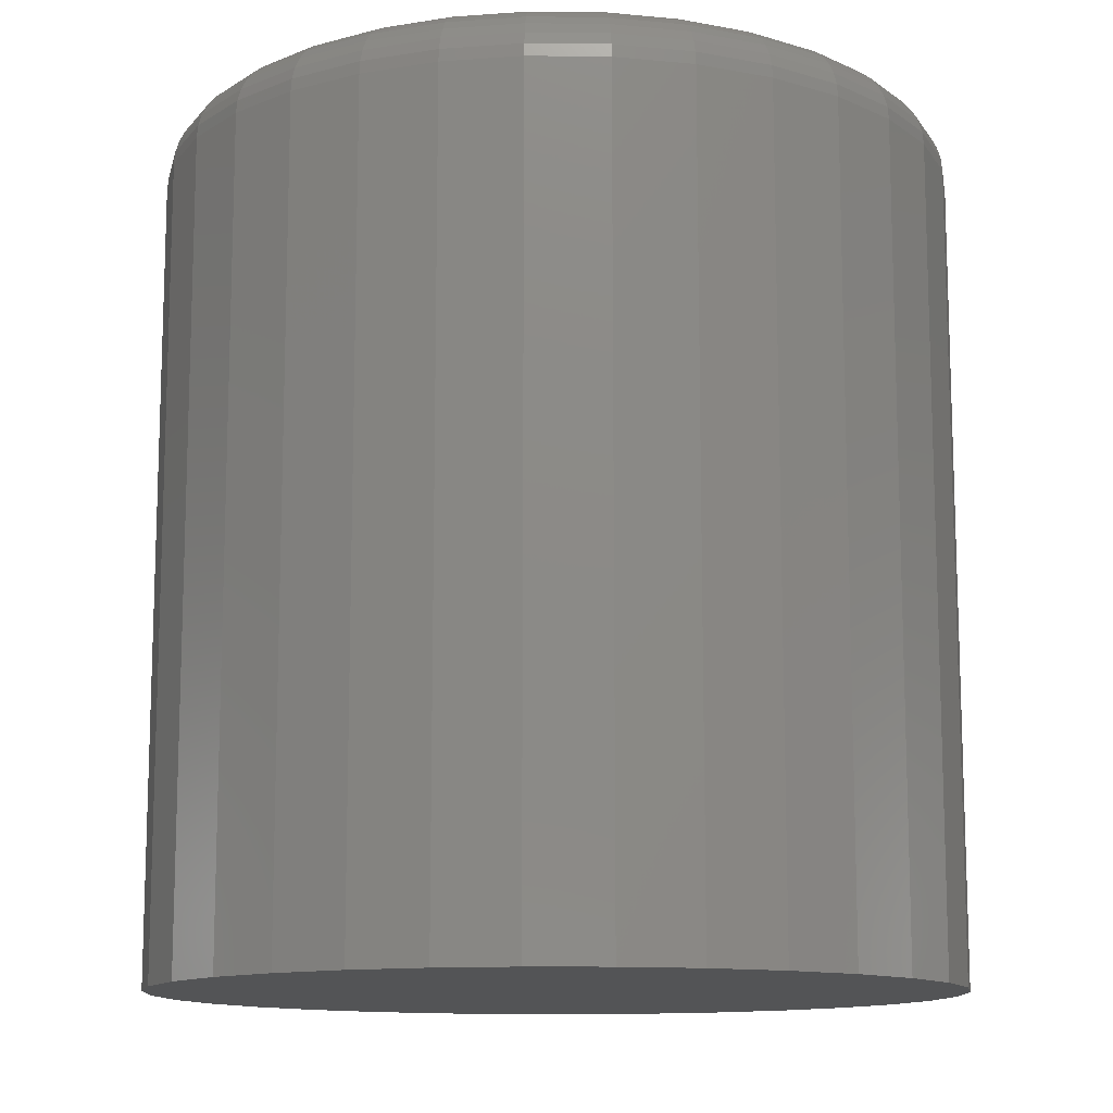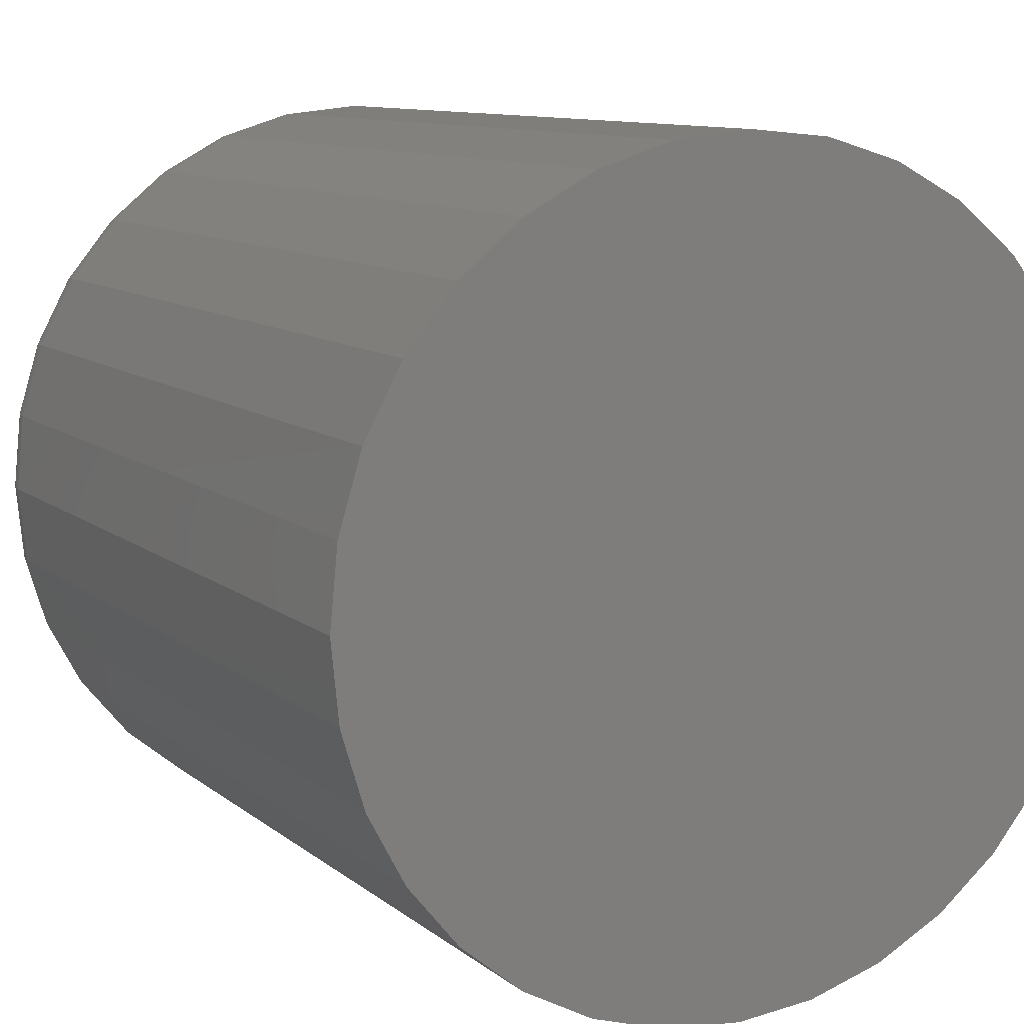
<metadata>
{"format":"stl","ext":"stl","renderer":"f3d","projection":"perspective","resolution":1024,"background":"white","views":[{"elev":-12.3,"azim":82.9,"up":"+Y"},{"elev":10.1,"azim":-28.1,"up":"+Z"}]}
</metadata>
<code>
# stl→obj: 320 verts, 636 faces
v -0.4964 1.748e-17 -0.2862
v -0.4806 1.914e-17 -0.2877
v -0.5122 1.563e-17 -0.2877
v -0.5274 1.369e-17 -0.2924
v -0.4654 2.058e-17 -0.2924
v -0.5414 1.172e-17 -0.2998
v -0.4513 2.172e-17 -0.2998
v -0.5537 9.791e-18 -0.3099
v -0.439 2.252e-17 -0.3099
v -0.4513 1.423e-17 -0.4347
v -0.5414 4.23e-18 -0.4347
v -0.439 1.616e-17 -0.4246
v -0.5274 5.37e-18 -0.4422
v -0.4654 1.226e-17 -0.4422
v -0.5122 6.803e-18 -0.4468
v -0.4806 1.032e-17 -0.4468
v -0.4964 8.473e-18 -0.4484
v -0.5537 3.426e-18 -0.4246
v -0.5638 2.988e-18 -0.4123
v -0.429 1.796e-17 -0.4123
v -0.5713 2.934e-18 -0.3983
v -0.4215 1.957e-17 -0.3983
v -0.5759 3.266e-18 -0.3831
v -0.4169 2.093e-17 -0.3831
v -0.5775 3.972e-18 -0.3673
v -0.4153 2.198e-17 -0.3673
v -0.5759 5.023e-18 -0.3515
v -0.4169 2.268e-17 -0.3515
v -0.5713 6.379e-18 -0.3362
v -0.4215 2.301e-17 -0.3362
v -0.5638 7.989e-18 -0.3222
v -0.429 2.296e-17 -0.3222
v -0.3997 -0.01562 -0.3673
v -0.3997 -0.2109 -0.3673
v -0.4015 -0.01562 -0.3861
v -0.4015 -0.2109 -0.3861
v -0.407 -0.01562 -0.4043
v -0.407 -0.2109 -0.4043
v -0.416 -0.01562 -0.421
v -0.416 -0.2109 -0.421
v -0.428 -0.01562 -0.4357
v -0.428 -0.2109 -0.4357
v -0.4427 -0.01562 -0.4477
v -0.4427 -0.2109 -0.4477
v -0.4594 -0.01562 -0.4566
v -0.4594 -0.2109 -0.4566
v -0.4775 -0.01562 -0.4621
v -0.4775 -0.2109 -0.4621
v -0.4964 -0.01562 -0.464
v -0.4964 -0.2109 -0.464
v -0.5152 -0.01562 -0.4621
v -0.5152 -0.2109 -0.4621
v -0.5334 -0.01562 -0.4566
v -0.5334 -0.2109 -0.4566
v -0.5501 -0.01562 -0.4477
v -0.5501 -0.2109 -0.4477
v -0.5648 -0.01562 -0.4357
v -0.5648 -0.2109 -0.4357
v -0.5768 -0.01562 -0.421
v -0.5768 -0.2109 -0.421
v -0.5857 -0.01562 -0.4043
v -0.5857 -0.2109 -0.4043
v -0.5912 -0.01562 -0.3861
v -0.5912 -0.2109 -0.3861
v -0.5931 -0.01562 -0.3673
v -0.5931 -0.2109 -0.3673
v -0.5912 -0.01562 -0.3484
v -0.5912 -0.2109 -0.3484
v -0.5857 -0.01562 -0.3303
v -0.5857 -0.2109 -0.3303
v -0.5768 -0.01562 -0.3135
v -0.5768 -0.2109 -0.3135
v -0.5648 -0.01562 -0.2989
v -0.5648 -0.2109 -0.2989
v -0.5501 -0.01562 -0.2869
v -0.5501 -0.2109 -0.2869
v -0.5334 -0.01562 -0.2779
v -0.5334 -0.2109 -0.2779
v -0.5152 -0.01562 -0.2724
v -0.5152 -0.2109 -0.2724
v -0.4964 -0.01562 -0.2706
v -0.4964 -0.2109 -0.2706
v -0.4775 -0.01562 -0.2724
v -0.4775 -0.2109 -0.2724
v -0.4594 -0.01562 -0.2779
v -0.4594 -0.2109 -0.2779
v -0.4427 -0.01562 -0.2869
v -0.4427 -0.2109 -0.2869
v -0.428 -0.01562 -0.2989
v -0.428 -0.2109 -0.2989
v -0.416 -0.01562 -0.3135
v -0.416 -0.2109 -0.3135
v -0.407 -0.01562 -0.3303
v -0.407 -0.2109 -0.3303
v -0.4015 -0.01562 -0.3484
v -0.4015 -0.2109 -0.3484
v -0.4 -0.01258 -0.3673
v -0.4018 -0.01258 -0.3861
v -0.4009 -0.009646 -0.3673
v -0.4027 -0.009646 -0.3859
v -0.4023 -0.006944 -0.3673
v -0.4041 -0.006944 -0.3856
v -0.4042 -0.004576 -0.3673
v -0.406 -0.004576 -0.3852
v -0.4066 -0.002633 -0.3673
v -0.4083 -0.002633 -0.3848
v -0.4093 -0.001189 -0.3673
v -0.411 -0.001189 -0.3843
v -0.4122 -0.0003002 -0.3673
v -0.4139 -0.0003002 -0.3837
v -0.5909 -0.01258 -0.3861
v -0.5928 -0.01258 -0.3673
v -0.5901 -0.009646 -0.3859
v -0.5919 -0.009646 -0.3673
v -0.5887 -0.006944 -0.3856
v -0.5905 -0.006944 -0.3673
v -0.5867 -0.004576 -0.3852
v -0.5885 -0.004576 -0.3673
v -0.5844 -0.002633 -0.3848
v -0.5861 -0.002633 -0.3673
v -0.5818 -0.001189 -0.3843
v -0.5834 -0.001189 -0.3673
v -0.5789 -0.0003002 -0.3837
v -0.5805 -0.0003002 -0.3673
v -0.5855 -0.01258 -0.4042
v -0.5846 -0.009646 -0.4038
v -0.5833 -0.006944 -0.4033
v -0.5815 -0.004576 -0.4025
v -0.5793 -0.002633 -0.4016
v -0.5768 -0.001189 -0.4006
v -0.5741 -0.0003002 -0.3995
v -0.5765 -0.01258 -0.4208
v -0.5758 -0.009646 -0.4203
v -0.5746 -0.006944 -0.4195
v -0.573 -0.004576 -0.4185
v -0.571 -0.002633 -0.4171
v -0.5688 -0.001189 -0.4156
v -0.5663 -0.0003002 -0.414
v -0.5646 -0.01258 -0.4354
v -0.5639 -0.009646 -0.4348
v -0.5629 -0.006944 -0.4338
v -0.5615 -0.004576 -0.4324
v -0.5599 -0.002633 -0.4307
v -0.5579 -0.001189 -0.4288
v -0.5559 -0.0003002 -0.4268
v -0.5499 -0.01258 -0.4474
v -0.5495 -0.009646 -0.4467
v -0.5486 -0.006944 -0.4455
v -0.5476 -0.004576 -0.4439
v -0.5463 -0.002633 -0.4419
v -0.5448 -0.001189 -0.4397
v -0.5431 -0.0003002 -0.4372
v -0.5333 -0.01258 -0.4563
v -0.5329 -0.009646 -0.4555
v -0.5324 -0.006944 -0.4542
v -0.5316 -0.004576 -0.4524
v -0.5307 -0.002633 -0.4502
v -0.5297 -0.001189 -0.4477
v -0.5286 -0.0003002 -0.445
v -0.5152 -0.01258 -0.4618
v -0.515 -0.009646 -0.461
v -0.5147 -0.006944 -0.4595
v -0.5144 -0.004576 -0.4576
v -0.5139 -0.002633 -0.4553
v -0.5134 -0.001189 -0.4527
v -0.5128 -0.0003002 -0.4498
v -0.4964 -0.01258 -0.4637
v -0.4964 -0.009646 -0.4628
v -0.4964 -0.006944 -0.4613
v -0.4964 -0.004576 -0.4594
v -0.4964 -0.002633 -0.457
v -0.4964 -0.001189 -0.4543
v -0.4964 -0.0003002 -0.4514
v -0.4776 -0.01258 -0.4618
v -0.4777 -0.009646 -0.461
v -0.478 -0.006944 -0.4595
v -0.4784 -0.004576 -0.4576
v -0.4789 -0.002633 -0.4553
v -0.4794 -0.001189 -0.4527
v -0.48 -0.0003002 -0.4498
v -0.4595 -0.01258 -0.4563
v -0.4598 -0.009646 -0.4555
v -0.4604 -0.006944 -0.4542
v -0.4611 -0.004576 -0.4524
v -0.462 -0.002633 -0.4502
v -0.4631 -0.001189 -0.4477
v -0.4642 -0.0003002 -0.445
v -0.4428 -0.01258 -0.4474
v -0.4433 -0.009646 -0.4467
v -0.4441 -0.006944 -0.4455
v -0.4452 -0.004576 -0.4439
v -0.4465 -0.002633 -0.4419
v -0.448 -0.001189 -0.4397
v -0.4496 -0.0003002 -0.4372
v -0.4282 -0.01258 -0.4354
v -0.4288 -0.009646 -0.4348
v -0.4299 -0.006944 -0.4338
v -0.4312 -0.004576 -0.4324
v -0.4329 -0.002633 -0.4307
v -0.4348 -0.001189 -0.4288
v -0.4369 -0.0003002 -0.4268
v -0.4162 -0.01258 -0.4208
v -0.417 -0.009646 -0.4203
v -0.4182 -0.006944 -0.4195
v -0.4198 -0.004576 -0.4185
v -0.4217 -0.002633 -0.4171
v -0.424 -0.001189 -0.4156
v -0.4264 -0.0003002 -0.414
v -0.4073 -0.01258 -0.4042
v -0.4081 -0.009646 -0.4038
v -0.4095 -0.006944 -0.4033
v -0.4113 -0.004576 -0.4025
v -0.4134 -0.002633 -0.4016
v -0.4159 -0.001189 -0.4006
v -0.4187 -0.0003002 -0.3995
v -0.5909 -0.01258 -0.3485
v -0.5901 -0.009646 -0.3486
v -0.5887 -0.006944 -0.3489
v -0.5867 -0.004576 -0.3493
v -0.5844 -0.002633 -0.3498
v -0.5818 -0.001189 -0.3503
v -0.5789 -0.0003002 -0.3509
v -0.4018 -0.01258 -0.3485
v -0.4027 -0.009646 -0.3486
v -0.4041 -0.006944 -0.3489
v -0.406 -0.004576 -0.3493
v -0.4083 -0.002633 -0.3498
v -0.411 -0.001189 -0.3503
v -0.4139 -0.0003002 -0.3509
v -0.4073 -0.01258 -0.3304
v -0.4081 -0.009646 -0.3307
v -0.4095 -0.006944 -0.3313
v -0.4113 -0.004576 -0.332
v -0.4134 -0.002633 -0.3329
v -0.4159 -0.001189 -0.334
v -0.4187 -0.0003002 -0.3351
v -0.4162 -0.01258 -0.3137
v -0.417 -0.009646 -0.3142
v -0.4182 -0.006944 -0.315
v -0.4198 -0.004576 -0.3161
v -0.4217 -0.002633 -0.3174
v -0.424 -0.001189 -0.3189
v -0.4264 -0.0003002 -0.3205
v -0.4282 -0.01258 -0.2991
v -0.4288 -0.009646 -0.2997
v -0.4299 -0.006944 -0.3007
v -0.4312 -0.004576 -0.3021
v -0.4329 -0.002633 -0.3038
v -0.4348 -0.001189 -0.3057
v -0.4369 -0.0003002 -0.3078
v -0.4428 -0.01258 -0.2871
v -0.4433 -0.009646 -0.2878
v -0.4441 -0.006944 -0.289
v -0.4452 -0.004576 -0.2907
v -0.4465 -0.002633 -0.2926
v -0.448 -0.001189 -0.2949
v -0.4496 -0.0003002 -0.2973
v -0.4595 -0.01258 -0.2782
v -0.4598 -0.009646 -0.279
v -0.4604 -0.006944 -0.2804
v -0.4611 -0.004576 -0.2821
v -0.462 -0.002633 -0.2843
v -0.4631 -0.001189 -0.2868
v -0.4642 -0.0003002 -0.2895
v -0.4776 -0.01258 -0.2727
v -0.4777 -0.009646 -0.2736
v -0.478 -0.006944 -0.275
v -0.4784 -0.004576 -0.2769
v -0.4789 -0.002633 -0.2792
v -0.4794 -0.001189 -0.2819
v -0.48 -0.0003002 -0.2848
v -0.4964 -0.01258 -0.2709
v -0.4964 -0.009646 -0.2717
v -0.4964 -0.006944 -0.2732
v -0.4964 -0.004576 -0.2751
v -0.4964 -0.002633 -0.2775
v -0.4964 -0.001189 -0.2802
v -0.4964 -0.0003002 -0.2831
v -0.5152 -0.01258 -0.2727
v -0.515 -0.009646 -0.2736
v -0.5147 -0.006944 -0.275
v -0.5144 -0.004576 -0.2769
v -0.5139 -0.002633 -0.2792
v -0.5134 -0.001189 -0.2819
v -0.5128 -0.0003002 -0.2848
v -0.5333 -0.01258 -0.2782
v -0.5329 -0.009646 -0.279
v -0.5324 -0.006944 -0.2804
v -0.5316 -0.004576 -0.2821
v -0.5307 -0.002633 -0.2843
v -0.5297 -0.001189 -0.2868
v -0.5286 -0.0003002 -0.2895
v -0.5499 -0.01258 -0.2871
v -0.5495 -0.009646 -0.2878
v -0.5486 -0.006944 -0.289
v -0.5476 -0.004576 -0.2907
v -0.5463 -0.002633 -0.2926
v -0.5448 -0.001189 -0.2949
v -0.5431 -0.0003002 -0.2973
v -0.5646 -0.01258 -0.2991
v -0.5639 -0.009646 -0.2997
v -0.5629 -0.006944 -0.3007
v -0.5615 -0.004576 -0.3021
v -0.5599 -0.002633 -0.3038
v -0.5579 -0.001189 -0.3057
v -0.5559 -0.0003002 -0.3078
v -0.5765 -0.01258 -0.3137
v -0.5758 -0.009646 -0.3142
v -0.5746 -0.006944 -0.315
v -0.573 -0.004576 -0.3161
v -0.571 -0.002633 -0.3174
v -0.5688 -0.001189 -0.3189
v -0.5663 -0.0003002 -0.3205
v -0.5855 -0.01258 -0.3304
v -0.5846 -0.009646 -0.3307
v -0.5833 -0.006944 -0.3313
v -0.5815 -0.004576 -0.332
v -0.5793 -0.002633 -0.3329
v -0.5768 -0.001189 -0.334
v -0.5741 -0.0003002 -0.3351
f 1 2 3
f 4 3 2
f 5 4 2
f 6 4 5
f 7 6 5
f 8 6 7
f 9 8 7
f 10 11 12
f 13 11 10
f 14 13 10
f 15 13 14
f 16 15 14
f 17 15 16
f 11 18 12
f 12 18 19
f 12 19 20
f 20 19 21
f 20 21 22
f 22 21 23
f 22 23 24
f 24 23 25
f 24 25 26
f 26 25 27
f 26 27 28
f 28 27 29
f 28 29 30
f 30 29 31
f 30 31 32
f 32 31 8
f 32 8 9
f 33 34 35
f 35 34 36
f 35 36 37
f 37 36 38
f 37 38 39
f 39 38 40
f 39 40 41
f 41 40 42
f 41 42 43
f 43 42 44
f 43 44 45
f 45 44 46
f 45 46 47
f 47 46 48
f 47 48 49
f 49 48 50
f 49 50 51
f 51 50 52
f 51 52 53
f 53 52 54
f 53 54 55
f 55 54 56
f 55 56 57
f 57 56 58
f 57 58 59
f 59 58 60
f 59 60 61
f 61 60 62
f 61 62 63
f 63 62 64
f 63 64 65
f 65 64 66
f 65 66 67
f 67 66 68
f 67 68 69
f 69 68 70
f 69 70 71
f 71 70 72
f 71 72 73
f 73 72 74
f 73 74 75
f 75 74 76
f 75 76 77
f 77 76 78
f 77 78 79
f 79 78 80
f 79 80 81
f 81 80 82
f 81 82 83
f 83 82 84
f 83 84 85
f 85 84 86
f 85 86 87
f 87 86 88
f 87 88 89
f 89 88 90
f 89 90 91
f 91 90 92
f 91 92 93
f 93 92 94
f 93 94 95
f 95 94 96
f 95 96 33
f 33 96 34
f 33 35 97
f 97 35 98
f 97 98 99
f 99 98 100
f 99 100 101
f 101 100 102
f 101 102 103
f 103 102 104
f 103 104 105
f 105 104 106
f 105 106 107
f 107 106 108
f 107 108 109
f 109 108 110
f 109 110 26
f 26 110 24
f 63 65 111
f 111 65 112
f 111 112 113
f 113 112 114
f 113 114 115
f 115 114 116
f 115 116 117
f 117 116 118
f 117 118 119
f 119 118 120
f 119 120 121
f 121 120 122
f 121 122 123
f 123 122 124
f 123 124 23
f 23 124 25
f 61 63 125
f 125 63 111
f 125 111 126
f 126 111 113
f 126 113 127
f 127 113 115
f 127 115 128
f 128 115 117
f 128 117 129
f 129 117 119
f 129 119 130
f 130 119 121
f 130 121 131
f 131 121 123
f 131 123 21
f 21 123 23
f 59 61 132
f 132 61 125
f 132 125 133
f 133 125 126
f 133 126 134
f 134 126 127
f 134 127 135
f 135 127 128
f 135 128 136
f 136 128 129
f 136 129 137
f 137 129 130
f 137 130 138
f 138 130 131
f 138 131 19
f 19 131 21
f 57 59 139
f 139 59 132
f 139 132 140
f 140 132 133
f 140 133 141
f 141 133 134
f 141 134 142
f 142 134 135
f 142 135 143
f 143 135 136
f 143 136 144
f 144 136 137
f 144 137 145
f 145 137 138
f 145 138 18
f 18 138 19
f 55 57 146
f 146 57 139
f 146 139 147
f 147 139 140
f 147 140 148
f 148 140 141
f 148 141 149
f 149 141 142
f 149 142 150
f 150 142 143
f 150 143 151
f 151 143 144
f 151 144 152
f 152 144 145
f 152 145 11
f 11 145 18
f 53 55 153
f 153 55 146
f 153 146 154
f 154 146 147
f 154 147 155
f 155 147 148
f 155 148 156
f 156 148 149
f 156 149 157
f 157 149 150
f 157 150 158
f 158 150 151
f 158 151 159
f 159 151 152
f 159 152 13
f 13 152 11
f 51 53 160
f 160 53 153
f 160 153 161
f 161 153 154
f 161 154 162
f 162 154 155
f 162 155 163
f 163 155 156
f 163 156 164
f 164 156 157
f 164 157 165
f 165 157 158
f 165 158 166
f 166 158 159
f 166 159 15
f 15 159 13
f 49 51 167
f 167 51 160
f 167 160 168
f 168 160 161
f 168 161 169
f 169 161 162
f 169 162 170
f 170 162 163
f 170 163 171
f 171 163 164
f 171 164 172
f 172 164 165
f 172 165 173
f 173 165 166
f 173 166 17
f 17 166 15
f 47 49 174
f 174 49 167
f 174 167 175
f 175 167 168
f 175 168 176
f 176 168 169
f 176 169 177
f 177 169 170
f 177 170 178
f 178 170 171
f 178 171 179
f 179 171 172
f 179 172 180
f 180 172 173
f 180 173 16
f 16 173 17
f 45 47 181
f 181 47 174
f 181 174 182
f 182 174 175
f 182 175 183
f 183 175 176
f 183 176 184
f 184 176 177
f 184 177 185
f 185 177 178
f 185 178 186
f 186 178 179
f 186 179 187
f 187 179 180
f 187 180 14
f 14 180 16
f 43 45 188
f 188 45 181
f 188 181 189
f 189 181 182
f 189 182 190
f 190 182 183
f 190 183 191
f 191 183 184
f 191 184 192
f 192 184 185
f 192 185 193
f 193 185 186
f 193 186 194
f 194 186 187
f 194 187 10
f 10 187 14
f 41 43 195
f 195 43 188
f 195 188 196
f 196 188 189
f 196 189 197
f 197 189 190
f 197 190 198
f 198 190 191
f 198 191 199
f 199 191 192
f 199 192 200
f 200 192 193
f 200 193 201
f 201 193 194
f 201 194 12
f 12 194 10
f 39 41 202
f 202 41 195
f 202 195 203
f 203 195 196
f 203 196 204
f 204 196 197
f 204 197 205
f 205 197 198
f 205 198 206
f 206 198 199
f 206 199 207
f 207 199 200
f 207 200 208
f 208 200 201
f 208 201 20
f 20 201 12
f 37 39 209
f 209 39 202
f 209 202 210
f 210 202 203
f 210 203 211
f 211 203 204
f 211 204 212
f 212 204 205
f 212 205 213
f 213 205 206
f 213 206 214
f 214 206 207
f 214 207 215
f 215 207 208
f 215 208 22
f 22 208 20
f 35 37 98
f 98 37 209
f 98 209 100
f 100 209 210
f 100 210 102
f 102 210 211
f 102 211 104
f 104 211 212
f 104 212 106
f 106 212 213
f 106 213 108
f 108 213 214
f 108 214 110
f 110 214 215
f 110 215 24
f 24 215 22
f 65 67 112
f 112 67 216
f 112 216 114
f 114 216 217
f 114 217 116
f 116 217 218
f 116 218 118
f 118 218 219
f 118 219 120
f 120 219 220
f 120 220 122
f 122 220 221
f 122 221 124
f 124 221 222
f 124 222 25
f 25 222 27
f 95 33 223
f 223 33 97
f 223 97 224
f 224 97 99
f 224 99 225
f 225 99 101
f 225 101 226
f 226 101 103
f 226 103 227
f 227 103 105
f 227 105 228
f 228 105 107
f 228 107 229
f 229 107 109
f 229 109 28
f 28 109 26
f 93 95 230
f 230 95 223
f 230 223 231
f 231 223 224
f 231 224 232
f 232 224 225
f 232 225 233
f 233 225 226
f 233 226 234
f 234 226 227
f 234 227 235
f 235 227 228
f 235 228 236
f 236 228 229
f 236 229 30
f 30 229 28
f 91 93 237
f 237 93 230
f 237 230 238
f 238 230 231
f 238 231 239
f 239 231 232
f 239 232 240
f 240 232 233
f 240 233 241
f 241 233 234
f 241 234 242
f 242 234 235
f 242 235 243
f 243 235 236
f 243 236 32
f 32 236 30
f 89 91 244
f 244 91 237
f 244 237 245
f 245 237 238
f 245 238 246
f 246 238 239
f 246 239 247
f 247 239 240
f 247 240 248
f 248 240 241
f 248 241 249
f 249 241 242
f 249 242 250
f 250 242 243
f 250 243 9
f 9 243 32
f 87 89 251
f 251 89 244
f 251 244 252
f 252 244 245
f 252 245 253
f 253 245 246
f 253 246 254
f 254 246 247
f 254 247 255
f 255 247 248
f 255 248 256
f 256 248 249
f 256 249 257
f 257 249 250
f 257 250 7
f 7 250 9
f 85 87 258
f 258 87 251
f 258 251 259
f 259 251 252
f 259 252 260
f 260 252 253
f 260 253 261
f 261 253 254
f 261 254 262
f 262 254 255
f 262 255 263
f 263 255 256
f 263 256 264
f 264 256 257
f 264 257 5
f 5 257 7
f 83 85 265
f 265 85 258
f 265 258 266
f 266 258 259
f 266 259 267
f 267 259 260
f 267 260 268
f 268 260 261
f 268 261 269
f 269 261 262
f 269 262 270
f 270 262 263
f 270 263 271
f 271 263 264
f 271 264 2
f 2 264 5
f 81 83 272
f 272 83 265
f 272 265 273
f 273 265 266
f 273 266 274
f 274 266 267
f 274 267 275
f 275 267 268
f 275 268 276
f 276 268 269
f 276 269 277
f 277 269 270
f 277 270 278
f 278 270 271
f 278 271 1
f 1 271 2
f 79 81 279
f 279 81 272
f 279 272 280
f 280 272 273
f 280 273 281
f 281 273 274
f 281 274 282
f 282 274 275
f 282 275 283
f 283 275 276
f 283 276 284
f 284 276 277
f 284 277 285
f 285 277 278
f 285 278 3
f 3 278 1
f 77 79 286
f 286 79 279
f 286 279 287
f 287 279 280
f 287 280 288
f 288 280 281
f 288 281 289
f 289 281 282
f 289 282 290
f 290 282 283
f 290 283 291
f 291 283 284
f 291 284 292
f 292 284 285
f 292 285 4
f 4 285 3
f 75 77 293
f 293 77 286
f 293 286 294
f 294 286 287
f 294 287 295
f 295 287 288
f 295 288 296
f 296 288 289
f 296 289 297
f 297 289 290
f 297 290 298
f 298 290 291
f 298 291 299
f 299 291 292
f 299 292 6
f 6 292 4
f 73 75 300
f 300 75 293
f 300 293 301
f 301 293 294
f 301 294 302
f 302 294 295
f 302 295 303
f 303 295 296
f 303 296 304
f 304 296 297
f 304 297 305
f 305 297 298
f 305 298 306
f 306 298 299
f 306 299 8
f 8 299 6
f 71 73 307
f 307 73 300
f 307 300 308
f 308 300 301
f 308 301 309
f 309 301 302
f 309 302 310
f 310 302 303
f 310 303 311
f 311 303 304
f 311 304 312
f 312 304 305
f 312 305 313
f 313 305 306
f 313 306 31
f 31 306 8
f 69 71 314
f 314 71 307
f 314 307 315
f 315 307 308
f 315 308 316
f 316 308 309
f 316 309 317
f 317 309 310
f 317 310 318
f 318 310 311
f 318 311 319
f 319 311 312
f 319 312 320
f 320 312 313
f 320 313 29
f 29 313 31
f 67 69 216
f 216 69 314
f 216 314 217
f 217 314 315
f 217 315 218
f 218 315 316
f 218 316 219
f 219 316 317
f 219 317 220
f 220 317 318
f 220 318 221
f 221 318 319
f 221 319 222
f 222 319 320
f 222 320 27
f 27 320 29
f 80 84 82
f 84 80 78
f 84 78 86
f 86 78 76
f 86 76 88
f 44 54 46
f 46 54 52
f 46 52 48
f 48 52 50
f 88 76 90
f 90 76 74
f 90 74 92
f 92 74 72
f 92 72 94
f 94 72 70
f 94 70 96
f 96 70 68
f 96 68 34
f 34 68 66
f 34 66 36
f 36 66 64
f 36 64 38
f 38 64 62
f 38 62 40
f 40 62 60
f 40 60 42
f 42 60 58
f 42 58 44
f 44 58 56
f 44 56 54

</code>
